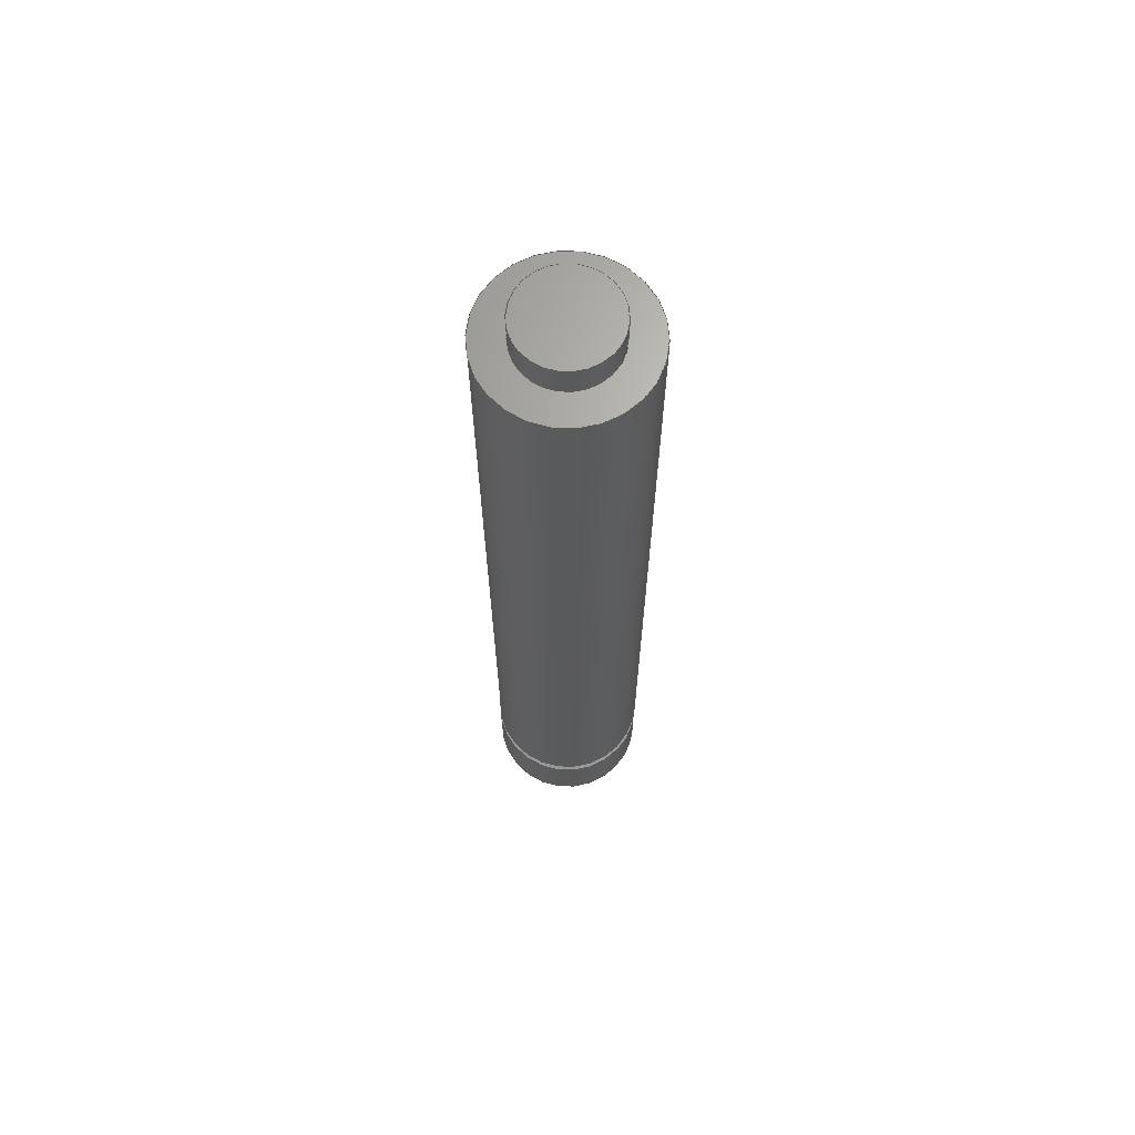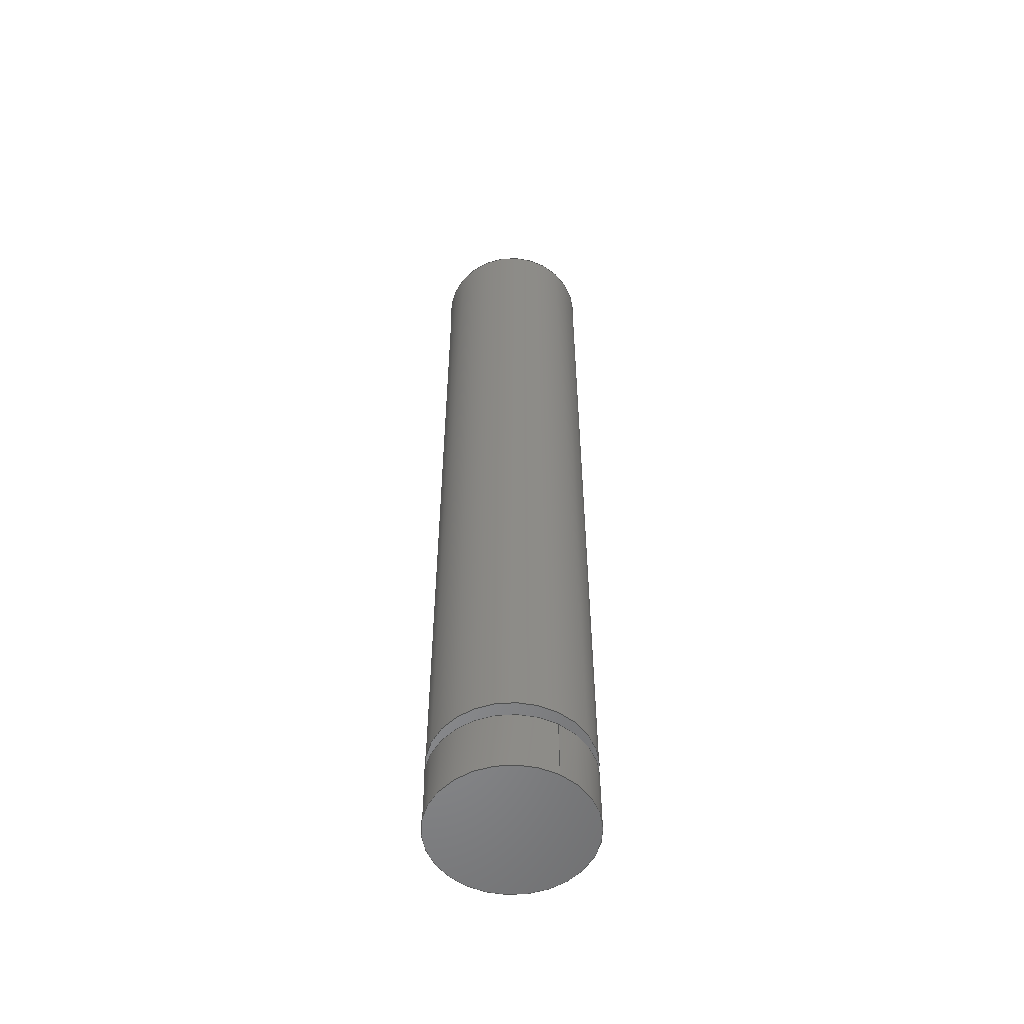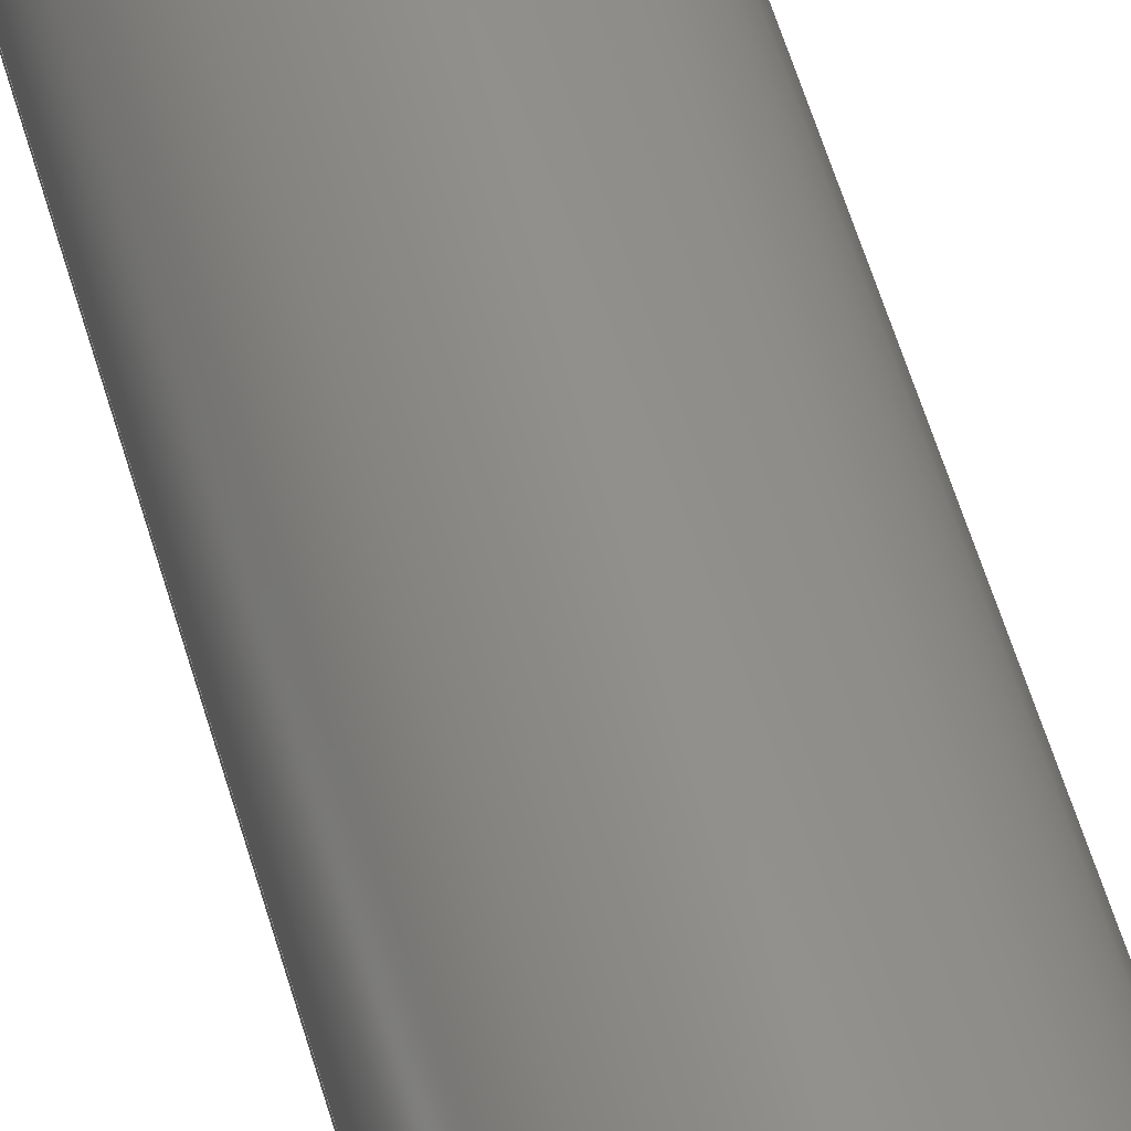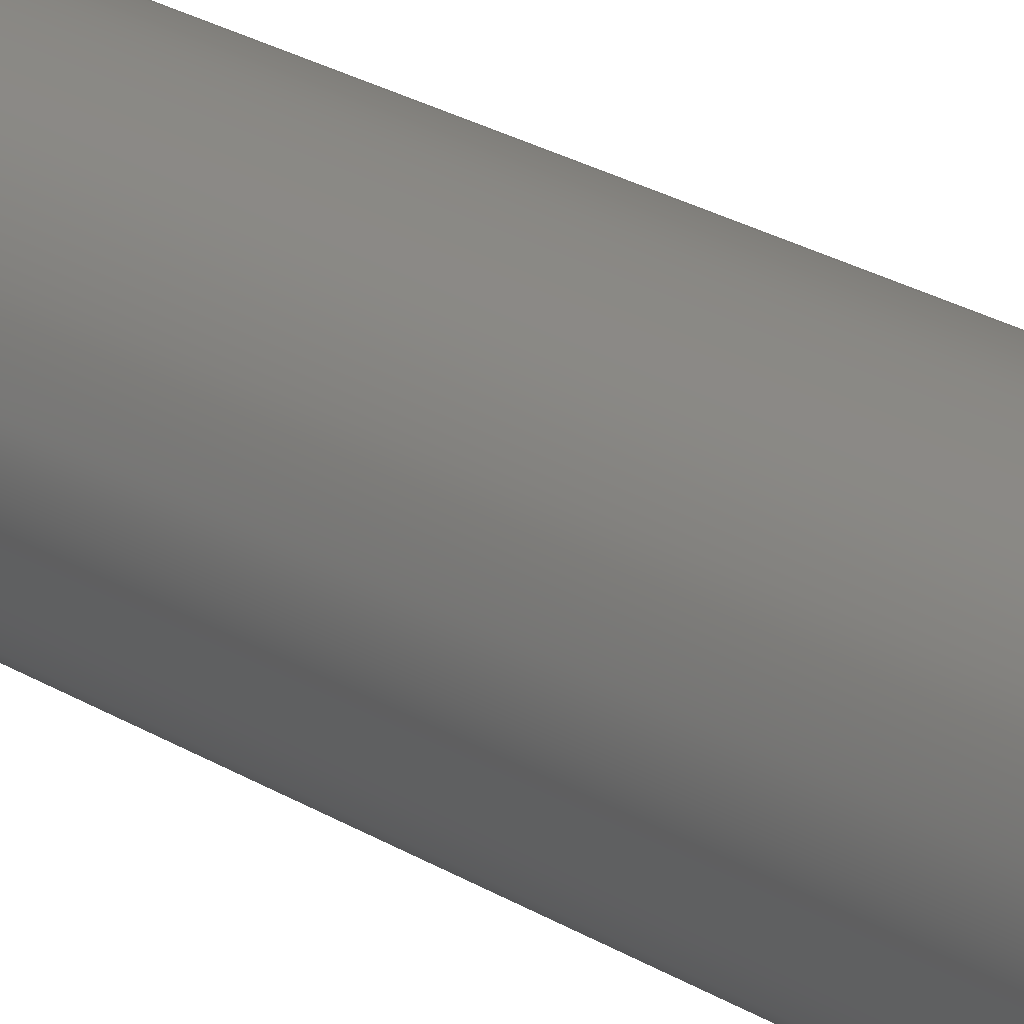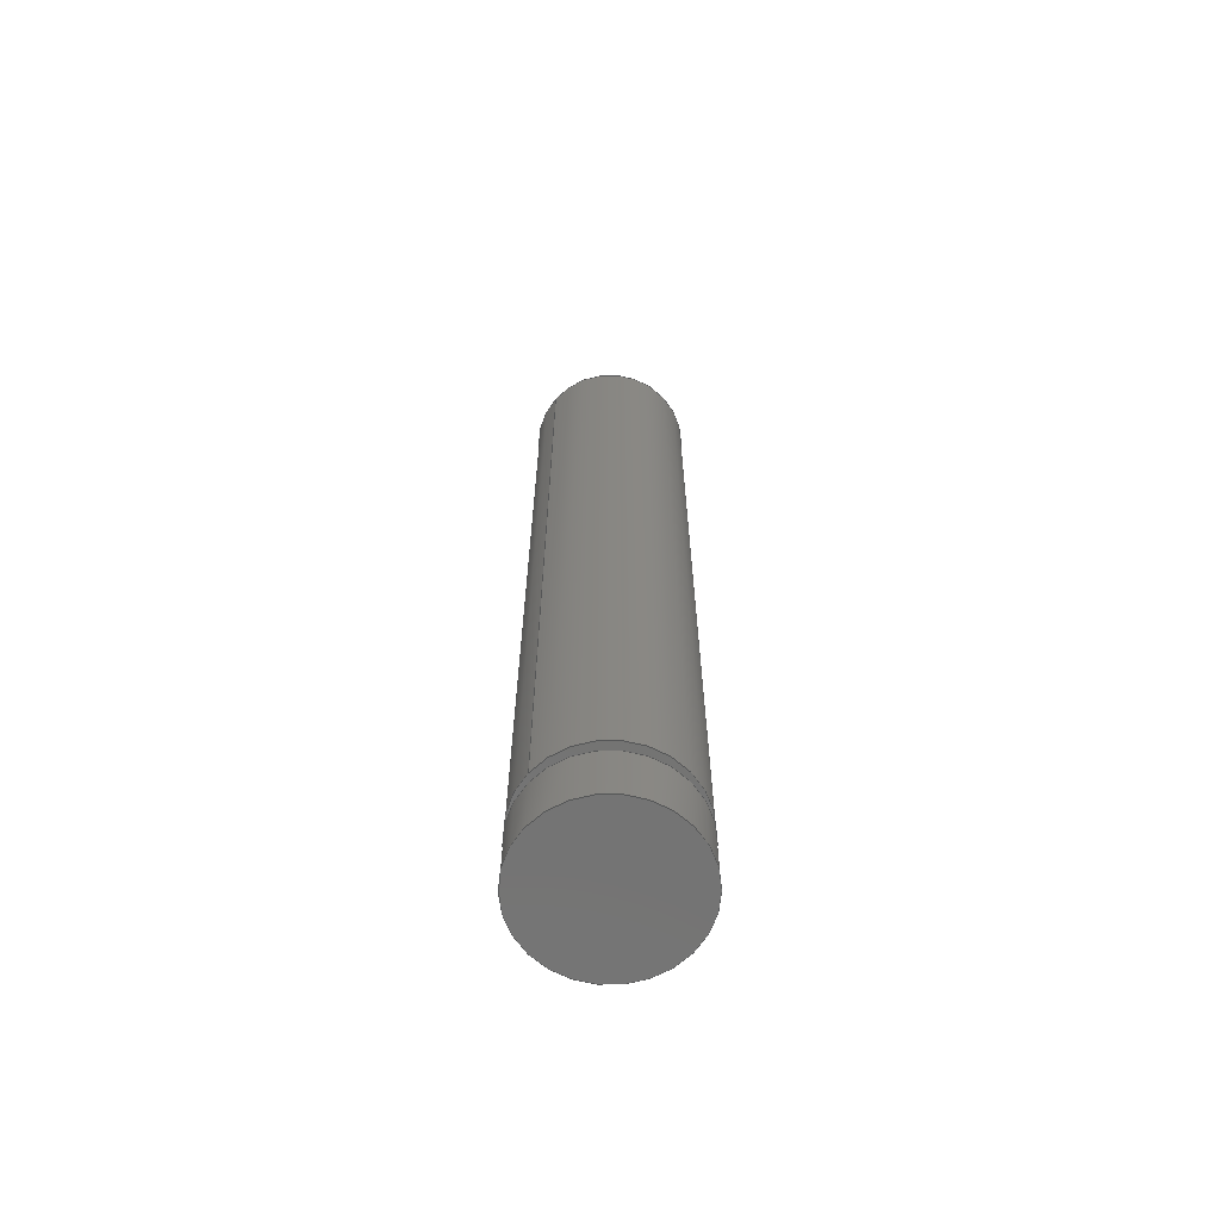
<metadata>
{"format":"step","ext":"step","renderer":"f3d","projection":"perspective","resolution":1024,"background":"white","views":[{"elev":66.8,"azim":1.8,"up":"+Y"},{"elev":-54.8,"azim":-120.8,"up":"+Y"},{"elev":52.8,"azim":164.7,"up":"+Z"},{"elev":23.2,"azim":-43.1,"up":"+Z"},{"elev":-65.6,"azim":138.9,"up":"+Y"}]}
</metadata>
<code>
ISO-10303-21;
DATA;
#1=MECHANICAL_DESIGN_GEOMETRIC_PRESENTATION_REPRESENTATION('',(#4),#212);
#2=SHAPE_REPRESENTATION_RELATIONSHIP('SRR','None',#219,#3);
#3=ADVANCED_BREP_SHAPE_REPRESENTATION('',(#5),#211);
#4=STYLED_ITEM('',(#229),#5);
#5=MANIFOLD_SOLID_BREP('Body1',#108);
#6=FACE_BOUND('',#26,.T.);
#7=FACE_BOUND('',#29,.T.);
#8=FACE_BOUND('',#33,.T.);
#9=PLANE('',#125);
#10=PLANE('',#126);
#11=PLANE('',#131);
#12=PLANE('',#137);
#13=PLANE('',#138);
#14=FACE_OUTER_BOUND('',#23,.T.);
#15=FACE_OUTER_BOUND('',#24,.T.);
#16=FACE_OUTER_BOUND('',#25,.T.);
#17=FACE_OUTER_BOUND('',#27,.T.);
#18=FACE_OUTER_BOUND('',#28,.T.);
#19=FACE_OUTER_BOUND('',#30,.T.);
#20=FACE_OUTER_BOUND('',#31,.T.);
#21=FACE_OUTER_BOUND('',#32,.T.);
#22=FACE_OUTER_BOUND('',#34,.T.);
#23=EDGE_LOOP('',(#71,#72,#73,#74));
#24=EDGE_LOOP('',(#75));
#25=EDGE_LOOP('',(#76));
#26=EDGE_LOOP('',(#77));
#27=EDGE_LOOP('',(#78,#79,#80,#81));
#28=EDGE_LOOP('',(#82));
#29=EDGE_LOOP('',(#83));
#30=EDGE_LOOP('',(#84,#85,#86,#87));
#31=EDGE_LOOP('',(#88,#89,#90,#91));
#32=EDGE_LOOP('',(#92));
#33=EDGE_LOOP('',(#93));
#34=EDGE_LOOP('',(#94));
#35=LINE('',#184,#39);
#36=LINE('',#195,#40);
#37=LINE('',#199,#41);
#38=LINE('',#205,#42);
#39=VECTOR('',#145,0.3);
#40=VECTOR('',#160,0.5);
#41=VECTOR('',#165,0.35);
#42=VECTOR('',#172,0.5);
#43=CIRCLE('',#123,0.3);
#44=CIRCLE('',#124,0.3);
#45=CIRCLE('',#127,0.5);
#46=CIRCLE('',#128,0.35);
#47=CIRCLE('',#130,0.5);
#48=CIRCLE('',#133,0.35);
#49=CIRCLE('',#135,0.5);
#50=CIRCLE('',#136,0.5);
#51=VERTEX_POINT('',#181);
#52=VERTEX_POINT('',#183);
#53=VERTEX_POINT('',#188);
#54=VERTEX_POINT('',#190);
#55=VERTEX_POINT('',#193);
#56=VERTEX_POINT('',#198);
#57=VERTEX_POINT('',#202);
#58=VERTEX_POINT('',#204);
#59=EDGE_CURVE('',#51,#51,#43,.T.);
#60=EDGE_CURVE('',#51,#52,#35,.T.);
#61=EDGE_CURVE('',#52,#52,#44,.T.);
#62=EDGE_CURVE('',#53,#53,#45,.T.);
#63=EDGE_CURVE('',#54,#54,#46,.T.);
#64=EDGE_CURVE('',#55,#55,#47,.T.);
#65=EDGE_CURVE('',#55,#53,#36,.T.);
#66=EDGE_CURVE('',#54,#56,#37,.T.);
#67=EDGE_CURVE('',#56,#56,#48,.T.);
#68=EDGE_CURVE('',#57,#57,#49,.T.);
#69=EDGE_CURVE('',#57,#58,#38,.T.);
#70=EDGE_CURVE('',#58,#58,#50,.T.);
#71=ORIENTED_EDGE('',*,*,#59,.F.);
#72=ORIENTED_EDGE('',*,*,#60,.T.);
#73=ORIENTED_EDGE('',*,*,#61,.F.);
#74=ORIENTED_EDGE('',*,*,#60,.F.);
#75=ORIENTED_EDGE('',*,*,#59,.T.);
#76=ORIENTED_EDGE('',*,*,#62,.F.);
#77=ORIENTED_EDGE('',*,*,#63,.T.);
#78=ORIENTED_EDGE('',*,*,#64,.F.);
#79=ORIENTED_EDGE('',*,*,#65,.T.);
#80=ORIENTED_EDGE('',*,*,#62,.T.);
#81=ORIENTED_EDGE('',*,*,#65,.F.);
#82=ORIENTED_EDGE('',*,*,#64,.T.);
#83=ORIENTED_EDGE('',*,*,#61,.T.);
#84=ORIENTED_EDGE('',*,*,#63,.F.);
#85=ORIENTED_EDGE('',*,*,#66,.T.);
#86=ORIENTED_EDGE('',*,*,#67,.F.);
#87=ORIENTED_EDGE('',*,*,#66,.F.);
#88=ORIENTED_EDGE('',*,*,#68,.F.);
#89=ORIENTED_EDGE('',*,*,#69,.T.);
#90=ORIENTED_EDGE('',*,*,#70,.T.);
#91=ORIENTED_EDGE('',*,*,#69,.F.);
#92=ORIENTED_EDGE('',*,*,#68,.T.);
#93=ORIENTED_EDGE('',*,*,#67,.T.);
#94=ORIENTED_EDGE('',*,*,#70,.F.);
#95=CYLINDRICAL_SURFACE('',#122,0.3);
#96=CYLINDRICAL_SURFACE('',#129,0.5);
#97=CYLINDRICAL_SURFACE('',#132,0.35);
#98=CYLINDRICAL_SURFACE('',#134,0.5);
#99=ADVANCED_FACE('',(#14),#95,.T.);
#100=ADVANCED_FACE('',(#15),#9,.T.);
#101=ADVANCED_FACE('',(#16,#6),#10,.F.);
#102=ADVANCED_FACE('',(#17),#96,.T.);
#103=ADVANCED_FACE('',(#18,#7),#11,.T.);
#104=ADVANCED_FACE('',(#19),#97,.T.);
#105=ADVANCED_FACE('',(#20),#98,.T.);
#106=ADVANCED_FACE('',(#21,#8),#12,.T.);
#107=ADVANCED_FACE('',(#22),#13,.F.);
#108=CLOSED_SHELL('',(#99,#100,#101,#102,#103,#104,#105,#106,#107));
#109=DERIVED_UNIT_ELEMENT(#111,1);
#110=DERIVED_UNIT_ELEMENT(#214,3);
#111=(
MASS_UNIT()
NAMED_UNIT(*)
SI_UNIT(.KILO.,.GRAM.)
);
#112=DERIVED_UNIT((#109,#110));
#113=MEASURE_REPRESENTATION_ITEM('density measure',
POSITIVE_RATIO_MEASURE(7850),#112);
#114=PROPERTY_DEFINITION_REPRESENTATION(#119,#116);
#115=PROPERTY_DEFINITION_REPRESENTATION(#120,#117);
#116=REPRESENTATION('material name',(#118),#211);
#117=REPRESENTATION('density',(#113),#211);
#118=DESCRIPTIVE_REPRESENTATION_ITEM('Steel','Steel');
#119=PROPERTY_DEFINITION('material property','material name',#221);
#120=PROPERTY_DEFINITION('material property','density of part',#221);
#121=AXIS2_PLACEMENT_3D('placement',#179,#139,#140);
#122=AXIS2_PLACEMENT_3D('',#180,#141,#142);
#123=AXIS2_PLACEMENT_3D('',#182,#143,#144);
#124=AXIS2_PLACEMENT_3D('',#185,#146,#147);
#125=AXIS2_PLACEMENT_3D('',#186,#148,#149);
#126=AXIS2_PLACEMENT_3D('',#187,#150,#151);
#127=AXIS2_PLACEMENT_3D('',#189,#152,#153);
#128=AXIS2_PLACEMENT_3D('',#191,#154,#155);
#129=AXIS2_PLACEMENT_3D('',#192,#156,#157);
#130=AXIS2_PLACEMENT_3D('',#194,#158,#159);
#131=AXIS2_PLACEMENT_3D('',#196,#161,#162);
#132=AXIS2_PLACEMENT_3D('',#197,#163,#164);
#133=AXIS2_PLACEMENT_3D('',#200,#166,#167);
#134=AXIS2_PLACEMENT_3D('',#201,#168,#169);
#135=AXIS2_PLACEMENT_3D('',#203,#170,#171);
#136=AXIS2_PLACEMENT_3D('',#206,#173,#174);
#137=AXIS2_PLACEMENT_3D('',#207,#175,#176);
#138=AXIS2_PLACEMENT_3D('',#208,#177,#178);
#139=DIRECTION('axis',(0,0,1));
#140=DIRECTION('refdir',(1,0,0));
#141=DIRECTION('center_axis',(0,1,0));
#142=DIRECTION('ref_axis',(-1,0,0));
#143=DIRECTION('center_axis',(0,1,0));
#144=DIRECTION('ref_axis',(-1,0,0));
#145=DIRECTION('',(0,-1,0));
#146=DIRECTION('center_axis',(0,-1,0));
#147=DIRECTION('ref_axis',(-1,0,0));
#148=DIRECTION('center_axis',(0,1,0));
#149=DIRECTION('ref_axis',(-1,0,0));
#150=DIRECTION('center_axis',(0,1,0));
#151=DIRECTION('ref_axis',(-1,0,0));
#152=DIRECTION('center_axis',(0,1,0));
#153=DIRECTION('ref_axis',(-1,0,0));
#154=DIRECTION('center_axis',(0,1,0));
#155=DIRECTION('ref_axis',(-1,0,0));
#156=DIRECTION('center_axis',(0,1,0));
#157=DIRECTION('ref_axis',(-1,0,0));
#158=DIRECTION('center_axis',(0,1,0));
#159=DIRECTION('ref_axis',(-1,0,0));
#160=DIRECTION('',(0,-1,0));
#161=DIRECTION('center_axis',(0,1,0));
#162=DIRECTION('ref_axis',(-1,0,0));
#163=DIRECTION('center_axis',(0,1,0));
#164=DIRECTION('ref_axis',(-1,0,0));
#165=DIRECTION('',(0,-1,0));
#166=DIRECTION('center_axis',(0,-1,0));
#167=DIRECTION('ref_axis',(-1,0,0));
#168=DIRECTION('center_axis',(0,1,0));
#169=DIRECTION('ref_axis',(1,0,0));
#170=DIRECTION('center_axis',(0,1,0));
#171=DIRECTION('ref_axis',(1,0,0));
#172=DIRECTION('',(0,-1,0));
#173=DIRECTION('center_axis',(0,1,0));
#174=DIRECTION('ref_axis',(1,0,0));
#175=DIRECTION('center_axis',(0,1,0));
#176=DIRECTION('ref_axis',(1,0,0));
#177=DIRECTION('center_axis',(0,1,0));
#178=DIRECTION('ref_axis',(1,0,0));
#179=CARTESIAN_POINT('',(0,0,0));
#180=CARTESIAN_POINT('Origin',(0,5.9,0));
#181=CARTESIAN_POINT('',(0.3,6.1,-3.674e-17));
#182=CARTESIAN_POINT('Origin',(0,6.1,0));
#183=CARTESIAN_POINT('',(0.3,5.9,-3.674e-17));
#184=CARTESIAN_POINT('',(0.3,5.9,-3.674e-17));
#185=CARTESIAN_POINT('Origin',(0,5.9,0));
#186=CARTESIAN_POINT('Origin',(0,6.1,0));
#187=CARTESIAN_POINT('Origin',(0,0.5,0));
#188=CARTESIAN_POINT('',(0.5,0.5,-6.123e-17));
#189=CARTESIAN_POINT('Origin',(0,0.5,0));
#190=CARTESIAN_POINT('',(0.35,0.5,-4.286e-17));
#191=CARTESIAN_POINT('Origin',(0,0.5,0));
#192=CARTESIAN_POINT('Origin',(0,0.5,0));
#193=CARTESIAN_POINT('',(0.5,5.9,-6.123e-17));
#194=CARTESIAN_POINT('Origin',(0,5.9,0));
#195=CARTESIAN_POINT('',(0.5,0.5,-6.123e-17));
#196=CARTESIAN_POINT('Origin',(0,5.9,0));
#197=CARTESIAN_POINT('Origin',(0,0.4,0));
#198=CARTESIAN_POINT('',(0.35,0.4,-4.286e-17));
#199=CARTESIAN_POINT('',(0.35,0.4,-4.286e-17));
#200=CARTESIAN_POINT('Origin',(0,0.4,0));
#201=CARTESIAN_POINT('Origin',(0,0,0));
#202=CARTESIAN_POINT('',(-0.5,0.4,6.123e-17));
#203=CARTESIAN_POINT('Origin',(0,0.4,0));
#204=CARTESIAN_POINT('',(-0.5,0,6.123e-17));
#205=CARTESIAN_POINT('',(-0.5,0,6.123e-17));
#206=CARTESIAN_POINT('Origin',(0,0,0));
#207=CARTESIAN_POINT('Origin',(0,0.4,0));
#208=CARTESIAN_POINT('Origin',(0,0,0));
#209=UNCERTAINTY_MEASURE_WITH_UNIT(LENGTH_MEASURE(0.001),#213,
'DISTANCE_ACCURACY_VALUE',
'Maximum model space distance between geometric entities at asserted c
onnectivities');
#210=UNCERTAINTY_MEASURE_WITH_UNIT(LENGTH_MEASURE(0.001),#213,
'DISTANCE_ACCURACY_VALUE',
'Maximum model space distance between geometric entities at asserted c
onnectivities');
#211=(
GEOMETRIC_REPRESENTATION_CONTEXT(3)
GLOBAL_UNCERTAINTY_ASSIGNED_CONTEXT((#209))
GLOBAL_UNIT_ASSIGNED_CONTEXT((#213,#215,#216))
REPRESENTATION_CONTEXT('','3D')
);
#212=(
GEOMETRIC_REPRESENTATION_CONTEXT(3)
GLOBAL_UNCERTAINTY_ASSIGNED_CONTEXT((#210))
GLOBAL_UNIT_ASSIGNED_CONTEXT((#213,#215,#216))
REPRESENTATION_CONTEXT('','3D')
);
#213=(
LENGTH_UNIT()
NAMED_UNIT(*)
SI_UNIT(.CENTI.,.METRE.)
);
#214=(
LENGTH_UNIT()
NAMED_UNIT(*)
SI_UNIT($,.METRE.)
);
#215=(
NAMED_UNIT(*)
PLANE_ANGLE_UNIT()
SI_UNIT($,.RADIAN.)
);
#216=(
NAMED_UNIT(*)
SI_UNIT($,.STERADIAN.)
SOLID_ANGLE_UNIT()
);
#217=SHAPE_DEFINITION_REPRESENTATION(#218,#219);
#218=PRODUCT_DEFINITION_SHAPE('',$,#221);
#219=SHAPE_REPRESENTATION('',(#121),#211);
#220=PRODUCT_DEFINITION_CONTEXT('part definition',#225,'design');
#221=PRODUCT_DEFINITION('Centrifugal Pump Shaft',
'Centrifugal Pump Shaft',#222,#220);
#222=PRODUCT_DEFINITION_FORMATION('',$,#227);
#223=PRODUCT_RELATED_PRODUCT_CATEGORY('Centrifugal Pump Shaft',
'Centrifugal Pump Shaft',(#227));
#224=APPLICATION_PROTOCOL_DEFINITION('international standard',
'automotive_design',2009,#225);
#225=APPLICATION_CONTEXT(
'Core Data for Automotive Mechanical Design Process');
#226=PRODUCT_CONTEXT('part definition',#225,'mechanical');
#227=PRODUCT('Centrifugal Pump Shaft','Centrifugal Pump Shaft',$,(#226));
#228=PRESENTATION_STYLE_ASSIGNMENT((#230));
#229=PRESENTATION_STYLE_ASSIGNMENT((#231));
#230=SURFACE_STYLE_USAGE(.BOTH.,#232);
#231=SURFACE_STYLE_USAGE(.BOTH.,#233);
#232=SURFACE_SIDE_STYLE('',(#234));
#233=SURFACE_SIDE_STYLE('',(#235));
#234=SURFACE_STYLE_FILL_AREA(#236);
#235=SURFACE_STYLE_FILL_AREA(#237);
#236=FILL_AREA_STYLE('Steel - Satin',(#238));
#237=FILL_AREA_STYLE('Aluminum - Anodized Glossy (Grey)',(#239));
#238=FILL_AREA_STYLE_COLOUR('Steel - Satin',#240);
#239=FILL_AREA_STYLE_COLOUR('Aluminum - Anodized Glossy (Grey)',#241);
#240=COLOUR_RGB('Steel - Satin',0.6275,0.6275,0.6275);
#241=COLOUR_RGB('Aluminum - Anodized Glossy (Grey)',0.5373,0.5373,
0.5373);
ENDSEC;
END-ISO-10303-21;

</code>
